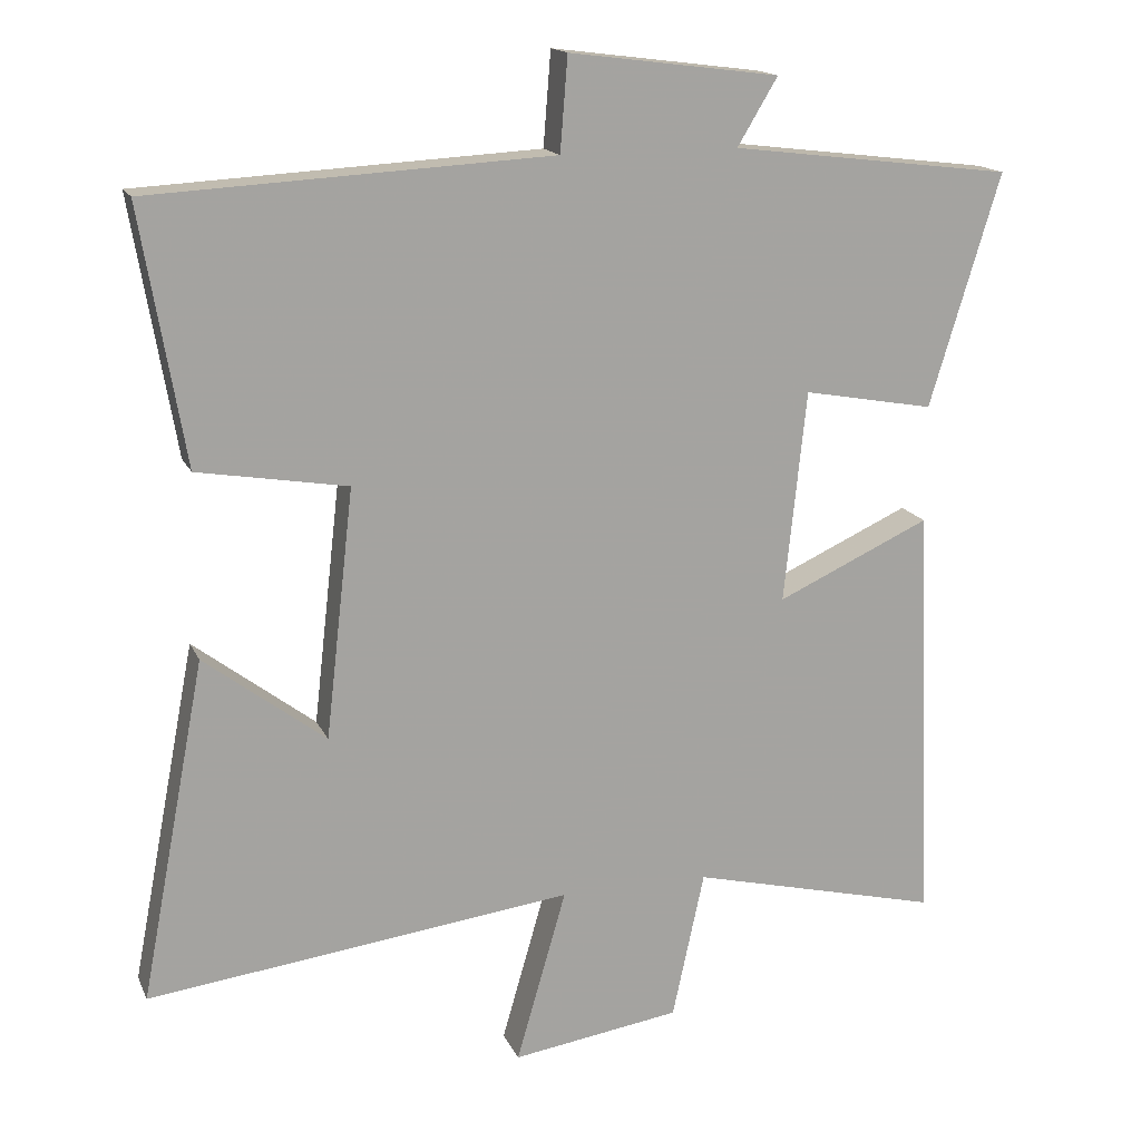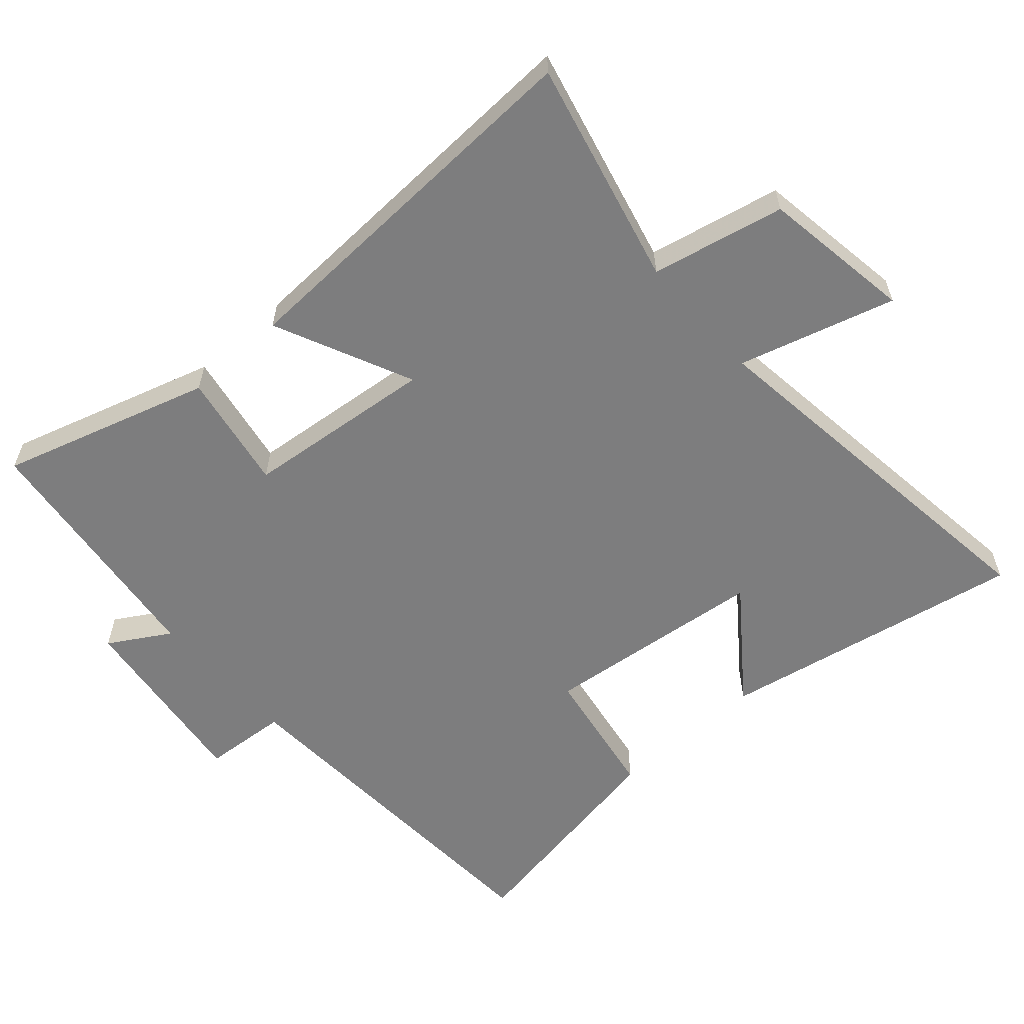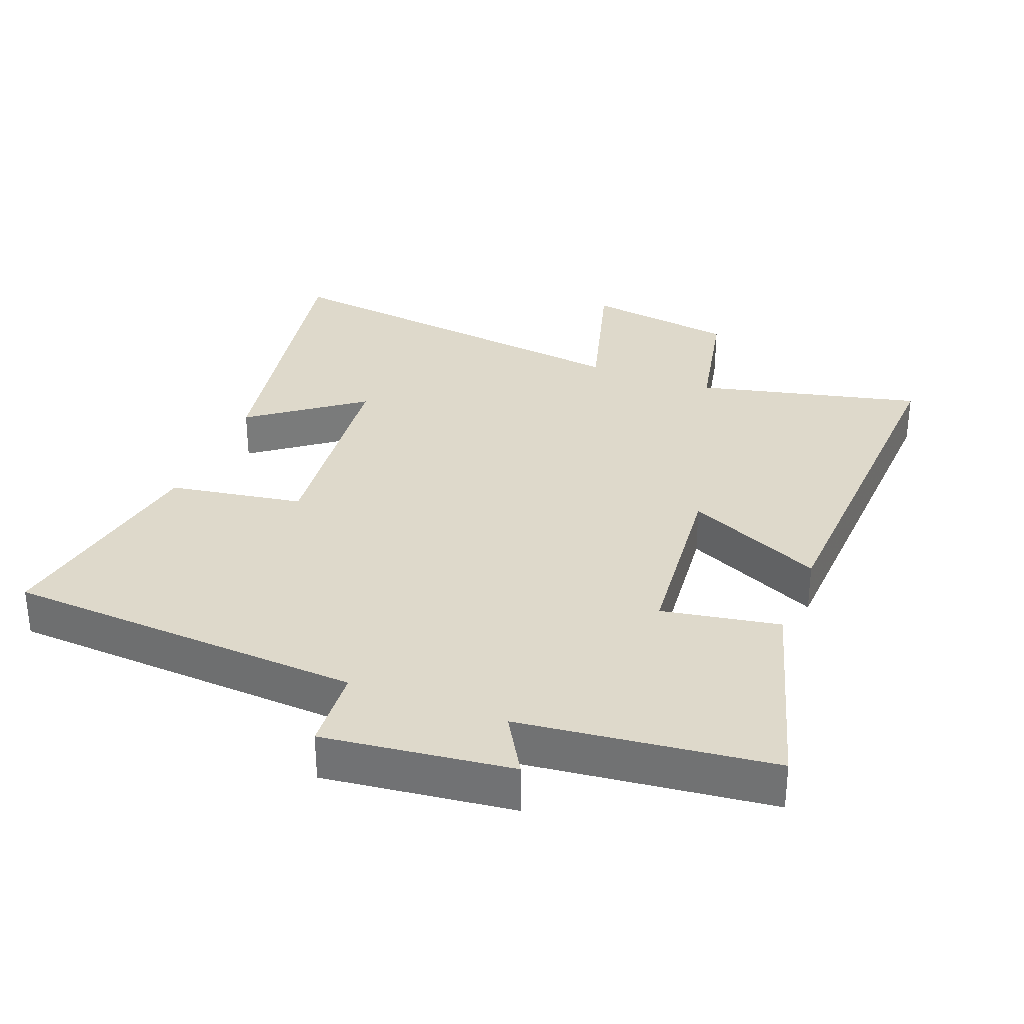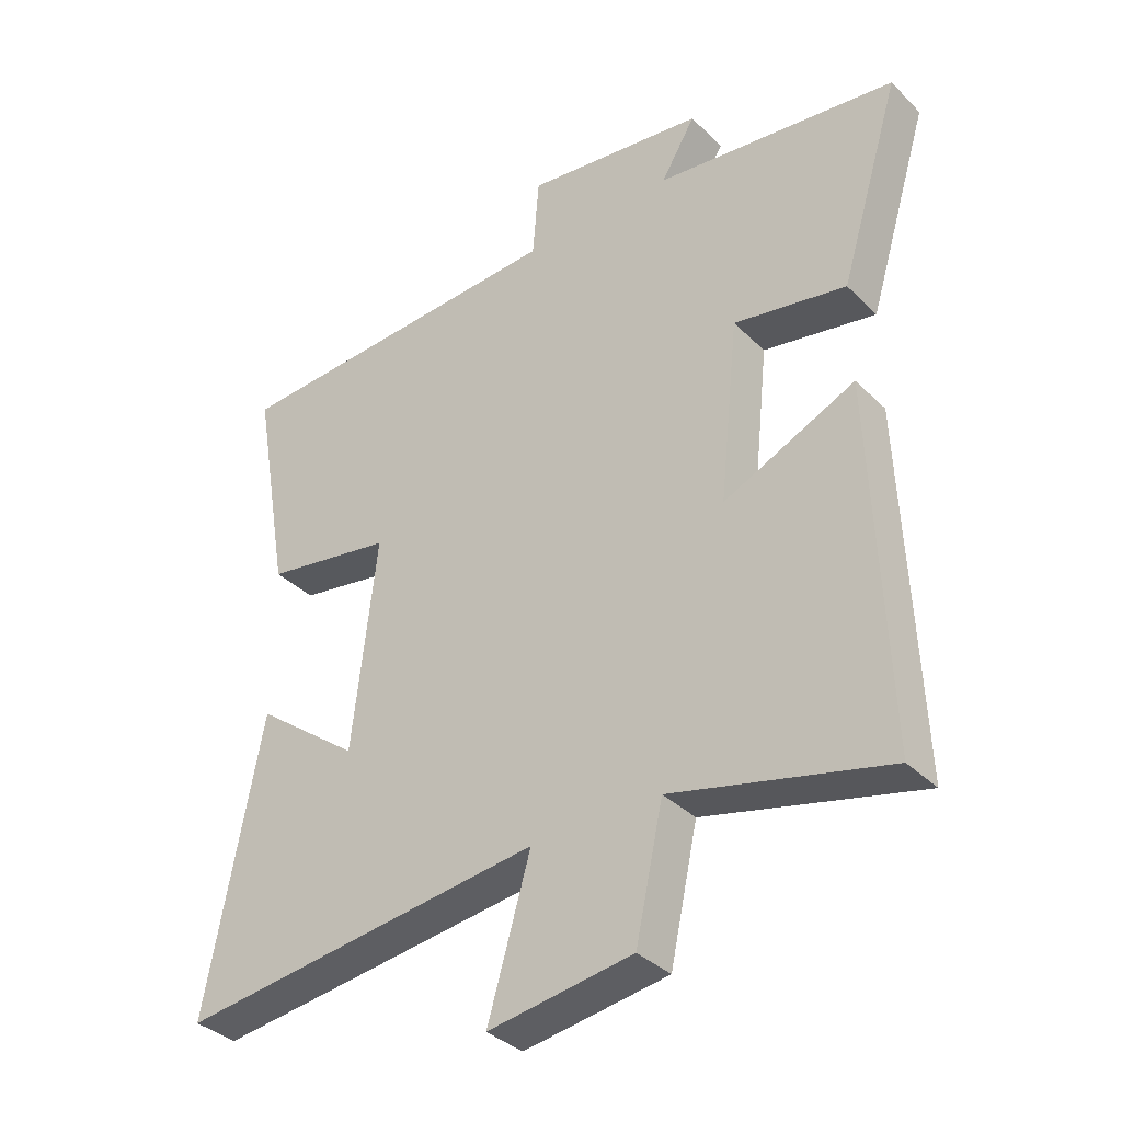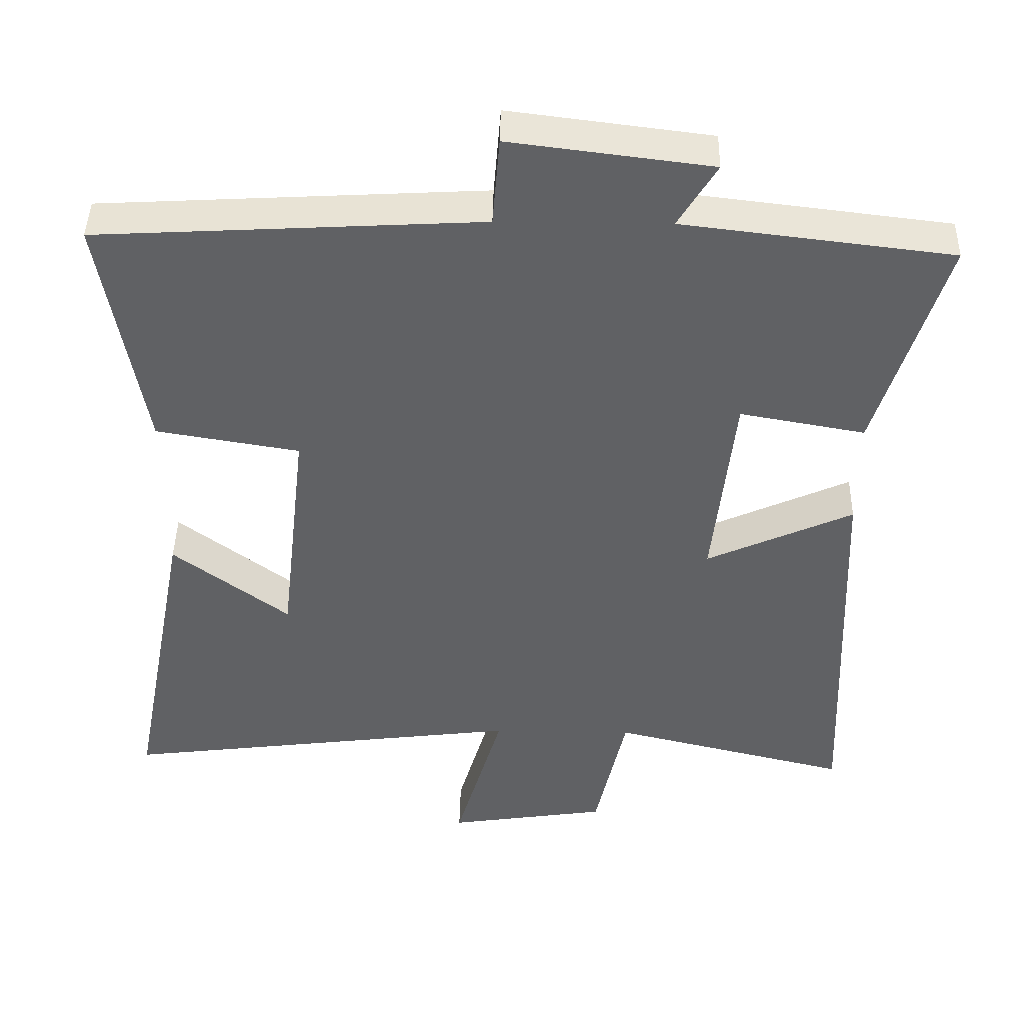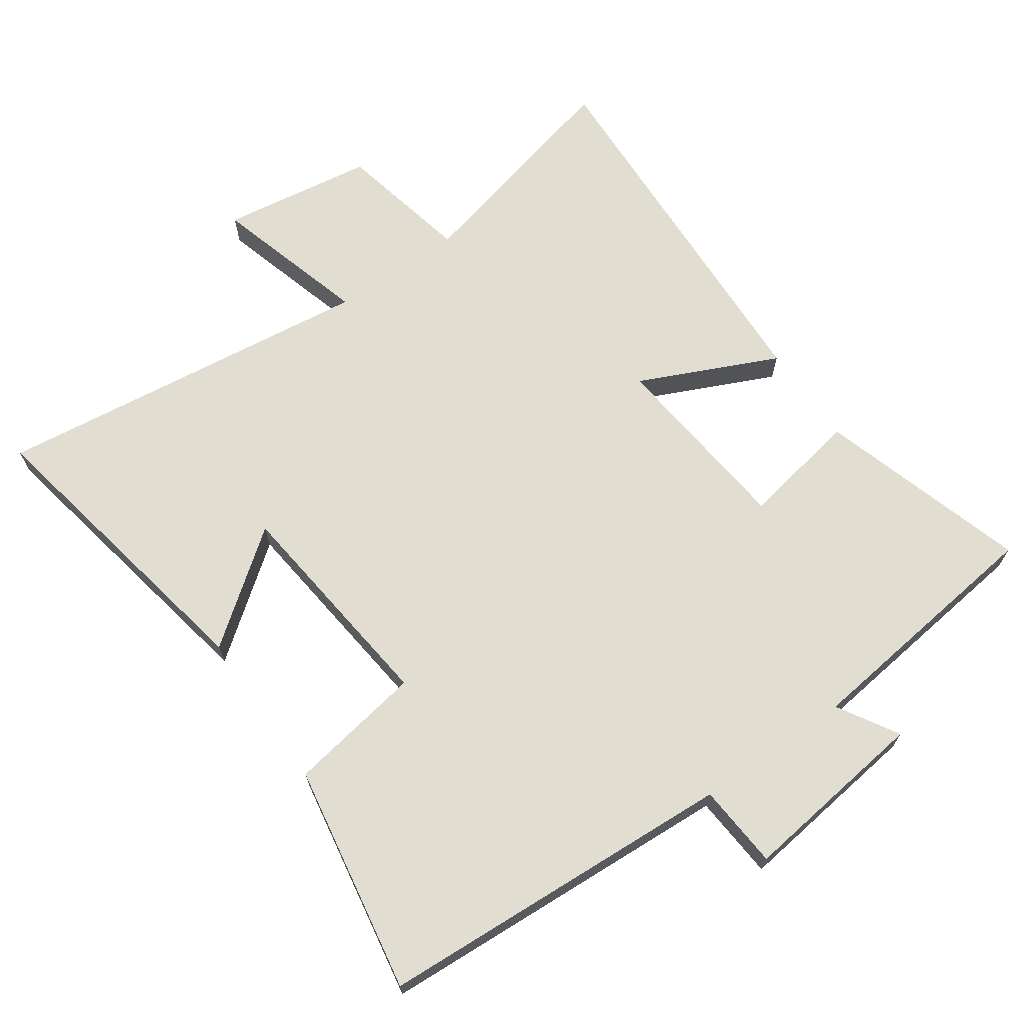
<metadata>
{"format":"obj","ext":"obj","renderer":"f3d","projection":"perspective","resolution":1024,"background":"white","views":[{"elev":16.0,"azim":-18.0,"up":"+Z"},{"elev":-59.1,"azim":131.7,"up":"+Y"},{"elev":31.8,"azim":21.6,"up":"+Y"},{"elev":-35.8,"azim":38.2,"up":"+Z"},{"elev":43.3,"azim":1.1,"up":"+Z"},{"elev":68.4,"azim":-34.9,"up":"+Y"}]}
</metadata>
<code>
v -0.587 0.07 -0.571
v -0.5 0.07 -0.116
v -0.337 0.07 -0.24
v -0.299 0.07 0.094
v -0.5 0.07 0.128
v -0.559 0.07 0.471
v -0.021 0.07 0.5
v -0.011 0.07 0.626
v 0.271 0.07 0.59
v 0.217 0.07 0.5
v 0.595 0.07 0.454
v 0.5 0.07 0.142
v 0.324 0.07 0.174
v 0.294 0.07 -0.11
v 0.5 0.07 -0.016
v 0.522 0.07 -0.582
v 0.186 0.07 -0.5
v 0.143 0.07 -0.698
v -0.083 0.07 -0.732
v -0.016 0.07 -0.5
v -0.587 0 -0.571
v -0.5 0 -0.116
v -0.337 0 -0.24
v -0.299 0 0.094
v -0.5 0 0.128
v -0.559 0 0.471
v -0.021 0 0.5
v -0.011 0 0.626
v 0.271 0 0.59
v 0.217 0 0.5
v 0.595 0 0.454
v 0.5 0 0.142
v 0.324 0 0.174
v 0.294 0 -0.11
v 0.5 0 -0.016
v 0.522 0 -0.582
v 0.186 0 -0.5
v 0.143 0 -0.698
v -0.083 0 -0.732
v -0.016 0 -0.5
f 17 18 19 20
f 14 15 16 17
f 13 14 17 20
f 10 11 12 13
f 10 13 20
f 7 8 9 10
f 6 7 10
f 5 6 10
f 4 5 10
f 3 4 10 20
f 1 2 3 20
f 40 39 38 37
f 37 36 35 34
f 40 37 34 33
f 33 32 31 30
f 40 33 30
f 30 29 28 27
f 30 27 26
f 30 26 25
f 30 25 24
f 40 30 24 23
f 40 23 22 21
f 1 21 22 2
f 2 22 23 3
f 3 23 24 4
f 4 24 25 5
f 5 25 26 6
f 6 26 27 7
f 7 27 28 8
f 8 28 29 9
f 9 29 30 10
f 10 30 31 11
f 11 31 32 12
f 12 32 33 13
f 13 33 34 14
f 14 34 35 15
f 15 35 36 16
f 16 36 37 17
f 17 37 38 18
f 18 38 39 19
f 19 39 40 20
f 20 40 21 1

</code>
